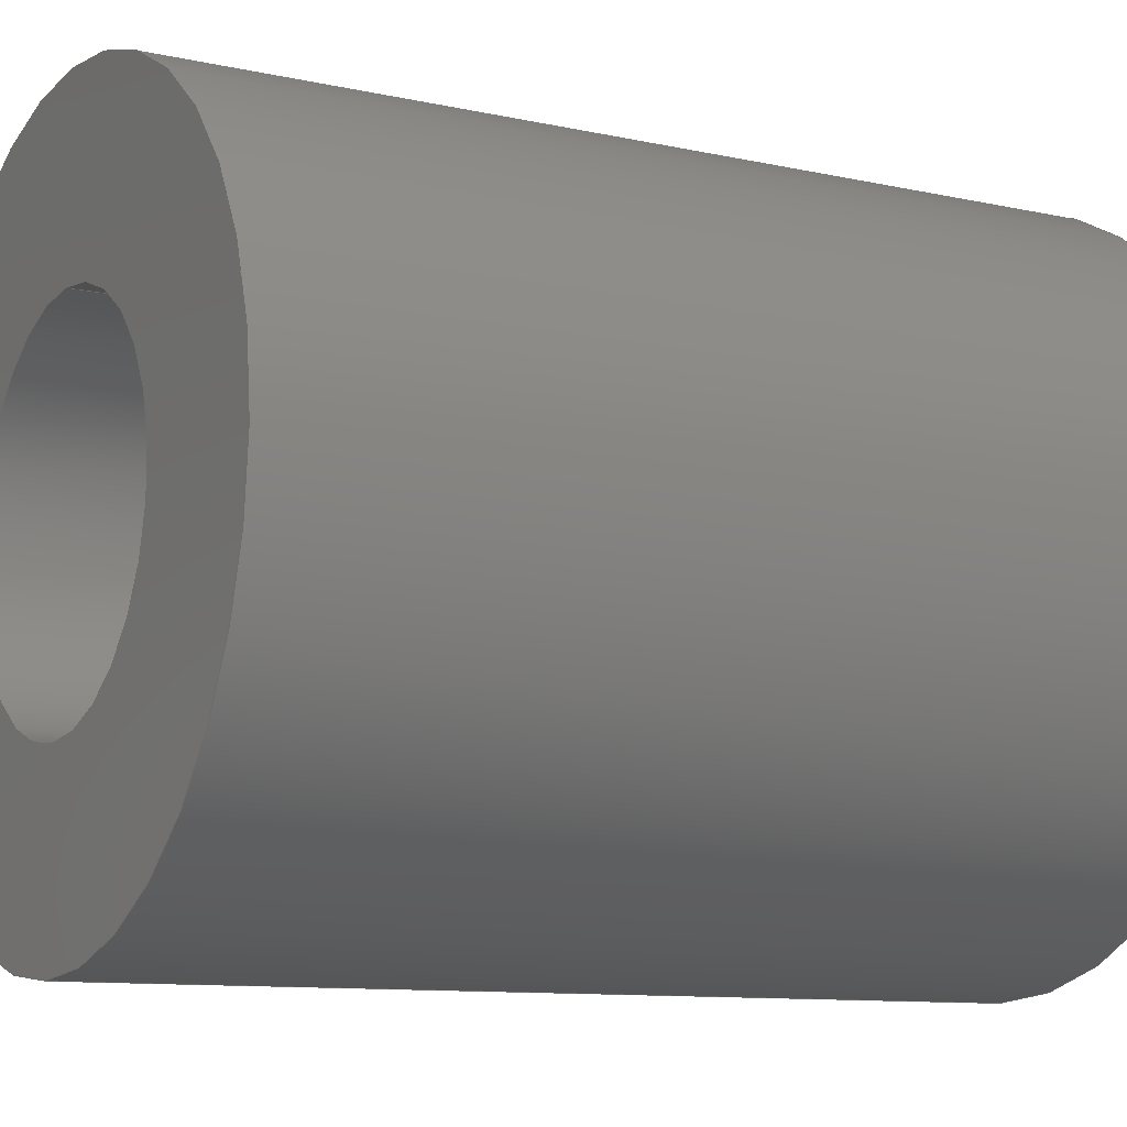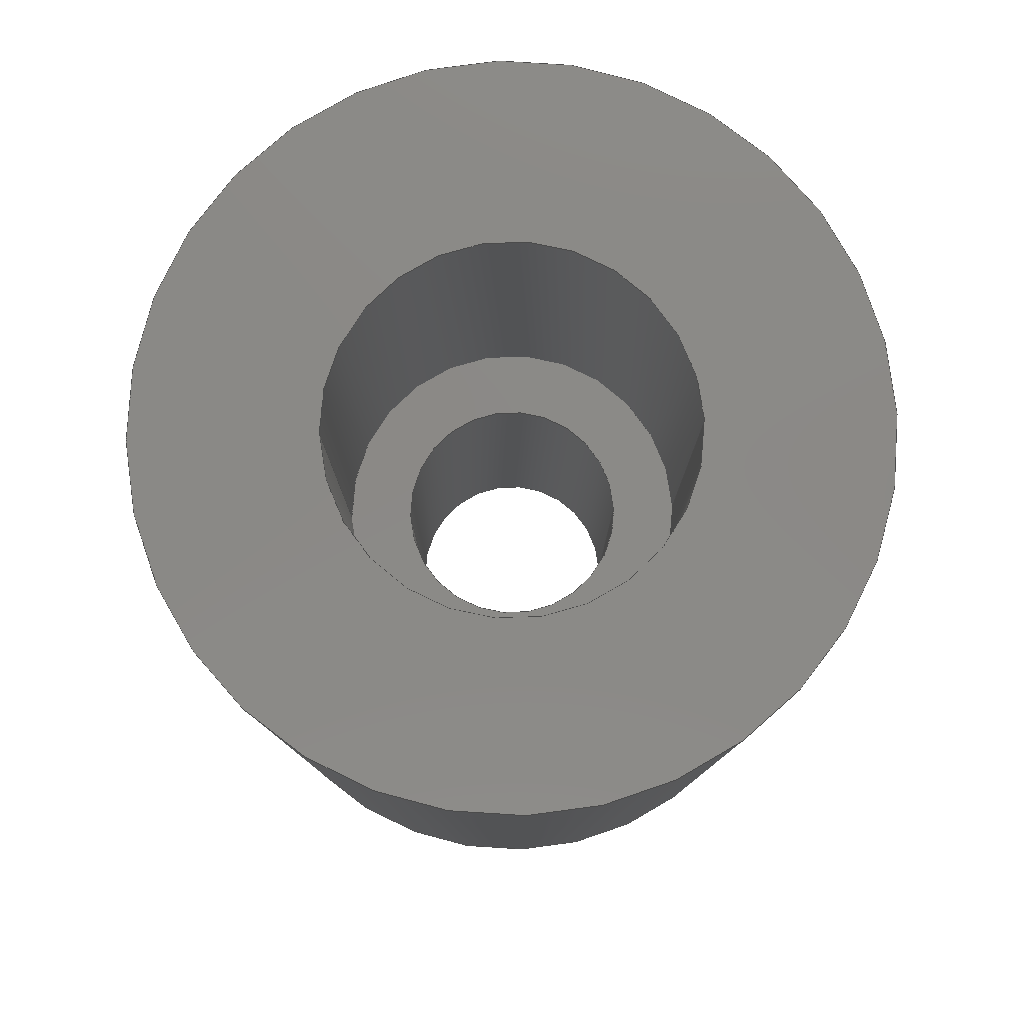
<metadata>
{"format":"step","ext":"step","renderer":"f3d","projection":"perspective","resolution":1024,"background":"white","views":[{"elev":-10.2,"azim":-119.7,"up":"+Z"},{"elev":79.9,"azim":88.0,"up":"+Y"}]}
</metadata>
<code>
ISO-10303-21;
DATA;
#1 = ORIENTED_EDGE ( 'NONE', *, *, #171, .T. ) ;
#2 = CARTESIAN_POINT ( 'NONE',  ( 0, 25, 0 ) ) ;
#3 = AXIS2_PLACEMENT_3D ( 'NONE', #100, #32, #31 ) ;
#4 = CIRCLE ( 'NONE', #60, 5 ) ;
#5 = EDGE_LOOP ( 'NONE', ( #104, #118 ) ) ;
#6 = ORIENTED_EDGE ( 'NONE', *, *, #11, .F. ) ;
#7 = PRODUCT_DEFINITION ( 'UNKNOWN', '', #112, #243 ) ;
#8 = ORIENTED_EDGE ( 'NONE', *, *, #92, .F. ) ;
#9 =( GEOMETRIC_REPRESENTATION_CONTEXT ( 3 ) GLOBAL_UNCERTAINTY_ASSIGNED_CONTEXT ( ( #55 ) ) GLOBAL_UNIT_ASSIGNED_CONTEXT ( ( #138, #271, #291 ) ) REPRESENTATION_CONTEXT ( 'NONE', 'WORKASPACE' ) );
#10 = DIRECTION ( 'NONE',  ( 0, 0, 1 ) ) ;
#11 = EDGE_CURVE ( 'NONE', #94, #91, #251, .T. ) ;
#12 = DIRECTION ( 'NONE',  ( 0, 1, 0 ) ) ;
#13 = DIRECTION ( 'NONE',  ( 0, 0, -1 ) ) ;
#14 = ORIENTED_EDGE ( 'NONE', *, *, #114, .F. ) ;
#15 = AXIS2_PLACEMENT_3D ( 'NONE', #190, #149, #29 ) ;
#16 = CYLINDRICAL_SURFACE ( 'NONE', #165, 10 ) ;
#17 = CARTESIAN_POINT ( 'NONE',  ( 0, 25, 0 ) ) ;
#18 = FACE_OUTER_BOUND ( 'NONE', #131, .T. ) ;
#19 = CYLINDRICAL_SURFACE ( 'NONE', #206, 10 ) ;
#20 = PRODUCT ( 'Coupling 6.35x10', 'Coupling 6.35x10', '', ( #169 ) ) ;
#21 = EDGE_CURVE ( 'NONE', #68, #121, #146, .T. ) ;
#22 = VERTEX_POINT ( 'NONE', #96 ) ;
#23 = CIRCLE ( 'NONE', #191, 5 ) ;
#24 = ORIENTED_EDGE ( 'NONE', *, *, #56, .F. ) ;
#25 = FACE_OUTER_BOUND ( 'NONE', #127, .T. ) ;
#26 = PRODUCT_DEFINITION_SHAPE ( 'NONE', 'NONE',  #7 ) ;
#27 = ORIENTED_EDGE ( 'NONE', *, *, #11, .T. ) ;
#28 = EDGE_LOOP ( 'NONE', ( #8, #164, #27, #37 ) ) ;
#29 = DIRECTION ( 'NONE',  ( 0, 0, 1 ) ) ;
#30 = CARTESIAN_POINT ( 'NONE',  ( 0, 25, -10 ) ) ;
#31 = DIRECTION ( 'NONE',  ( 0, 0, 1 ) ) ;
#32 = DIRECTION ( 'NONE',  ( 0, 1, 0 ) ) ;
#33 = CARTESIAN_POINT ( 'NONE',  ( 0, 25, -10 ) ) ;
#34 = AXIS2_PLACEMENT_3D ( 'NONE', #48, #192, #260 ) ;
#35 = DIRECTION ( 'NONE',  ( 0, 0, 1 ) ) ;
#36 = ADVANCED_FACE ( 'NONE', ( #25, #70 ), #67, .T. ) ;
#37 = ORIENTED_EDGE ( 'NONE', *, *, #227, .F. ) ;
#38 = DIRECTION ( 'NONE',  ( -0, -1, -0 ) ) ;
#39 = CARTESIAN_POINT ( 'NONE',  ( 0, 12.5, 5 ) ) ;
#40 = DIRECTION ( 'NONE',  ( 0, 0, 1 ) ) ;
#41 = AXIS2_PLACEMENT_3D ( 'NONE', #17, #175, #10 ) ;
#42 = COLOUR_RGB ( '',0.898, 0.9176, 0.9294 ) ;
#43 = VERTEX_POINT ( 'NONE', #113 ) ;
#44 = EDGE_LOOP ( 'NONE', ( #181, #6 ) ) ;
#45 = DIRECTION ( 'NONE',  ( -0, -1, -0 ) ) ;
#46 = AXIS2_PLACEMENT_3D ( 'NONE', #144, #275, #253 ) ;
#47 = AXIS2_PLACEMENT_3D ( 'NONE', #184, #139, #40 ) ;
#48 = CARTESIAN_POINT ( 'NONE',  ( 0, 25, 0 ) ) ;
#49 = DIRECTION ( 'NONE',  ( 0, 1, 0 ) ) ;
#50 = ADVANCED_FACE ( 'NONE', ( #72, #207 ), #115, .T. ) ;
#51 = CYLINDRICAL_SURFACE ( 'NONE', #269, 5 ) ;
#52 = CIRCLE ( 'NONE', #41, 5 ) ;
#53 = FACE_OUTER_BOUND ( 'NONE', #90, .T. ) ;
#54 = DIRECTION ( 'NONE',  ( 0, 0, 1 ) ) ;
#55 = UNCERTAINTY_MEASURE_WITH_UNIT (LENGTH_MEASURE( 1e-05 ), #138, 'distance_accuracy_value', 'NONE');
#56 = EDGE_CURVE ( 'NONE', #43, #120, #170, .T. ) ;
#57 = CARTESIAN_POINT ( 'NONE',  ( 0, 0, 0 ) ) ;
#58 = ORIENTED_EDGE ( 'NONE', *, *, #63, .F. ) ;
#59 = CIRCLE ( 'NONE', #3, 3.175 ) ;
#60 = AXIS2_PLACEMENT_3D ( 'NONE', #82, #180, #266 ) ;
#61 = LINE ( 'NONE', #39, #78 ) ;
#62 = CARTESIAN_POINT ( 'NONE',  ( 3.888e-16, 12.5, -3.175 ) ) ;
#63 = EDGE_CURVE ( 'NONE', #257, #120, #87, .T. ) ;
#64 = PLANE ( 'NONE',  #293 ) ;
#65 = STYLED_ITEM ( 'NONE', ( #159 ), #247 ) ;
#66 = ORIENTED_EDGE ( 'NONE', *, *, #71, .T. ) ;
#67 = PLANE ( 'NONE',  #46 ) ;
#68 = VERTEX_POINT ( 'NONE', #105 ) ;
#69 = CIRCLE ( 'NONE', #47, 3.175 ) ;
#70 = FACE_BOUND ( 'NONE', #208, .T. ) ;
#71 = EDGE_CURVE ( 'NONE', #22, #68, #238, .T. ) ;
#72 = FACE_BOUND ( 'NONE', #44, .T. ) ;
#73 = ORIENTED_EDGE ( 'NONE', *, *, #114, .T. ) ;
#74 = CARTESIAN_POINT ( 'NONE',  ( 0, 0, 0 ) ) ;
#75 = CARTESIAN_POINT ( 'NONE',  ( 0, 25, 0 ) ) ;
#76 = LINE ( 'NONE', #194, #141 ) ;
#77 = VECTOR ( 'NONE', #178, 1000 ) ;
#78 = VECTOR ( 'NONE', #160, 1000 ) ;
#79 = CARTESIAN_POINT ( 'NONE',  ( 1.225e-15, 25, 10 ) ) ;
#80 = ADVANCED_FACE ( 'NONE', ( #53 ), #220, .F. ) ;
#81 = SURFACE_STYLE_FILL_AREA ( #102 ) ;
#82 = CARTESIAN_POINT ( 'NONE',  ( 0, 12.5, 0 ) ) ;
#83 = CARTESIAN_POINT ( 'NONE',  ( 0, 25, 0 ) ) ;
#84 = CARTESIAN_POINT ( 'NONE',  ( 0, 25, 0 ) ) ;
#85 = DIRECTION ( 'NONE',  ( 0, 0, 1 ) ) ;
#86 = VECTOR ( 'NONE', #274, 1000 ) ;
#87 = CIRCLE ( 'NONE', #258, 3.175 ) ;
#88 = AXIS2_PLACEMENT_3D ( 'NONE', #57, #12, #124 ) ;
#89 =( GEOMETRIC_REPRESENTATION_CONTEXT ( 3 ) GLOBAL_UNCERTAINTY_ASSIGNED_CONTEXT ( ( #204 ) ) GLOBAL_UNIT_ASSIGNED_CONTEXT ( ( #246, #241, #284 ) ) REPRESENTATION_CONTEXT ( 'NONE', 'WORKASPACE' ) );
#90 = EDGE_LOOP ( 'NONE', ( #232, #73, #277, #24 ) ) ;
#91 = VERTEX_POINT ( 'NONE', #280 ) ;
#92 = EDGE_CURVE ( 'NONE', #142, #95, #23, .T. ) ;
#93 = DIRECTION ( 'NONE',  ( 0, 1, 0 ) ) ;
#94 = VERTEX_POINT ( 'NONE', #195 ) ;
#95 = VERTEX_POINT ( 'NONE', #126 ) ;
#96 = CARTESIAN_POINT ( 'NONE',  ( 1.225e-15, 25, 10 ) ) ;
#97 = AXIS2_PLACEMENT_3D ( 'NONE', #74, #217, #35 ) ;
#98 = DIRECTION ( 'NONE',  ( 0, 0, 1 ) ) ;
#99 = DIRECTION ( 'NONE',  ( -0, 1, -0 ) ) ;
#100 = CARTESIAN_POINT ( 'NONE',  ( 0, 0, 0 ) ) ;
#101 = ADVANCED_FACE ( 'NONE', ( #176 ), #224, .F. ) ;
#102 = FILL_AREA_STYLE ('',( #244 ) ) ;
#103 = DIRECTION ( 'NONE',  ( -0, -1, -0 ) ) ;
#104 = ORIENTED_EDGE ( 'NONE', *, *, #230, .T. ) ;
#105 = CARTESIAN_POINT ( 'NONE',  ( 1.225e-15, 0, 10 ) ) ;
#106 = DIRECTION ( 'NONE',  ( 0, -0, 1 ) ) ;
#107 = EDGE_CURVE ( 'NONE', #222, #43, #59, .T. ) ;
#108 = DIRECTION ( 'NONE',  ( 0, 1, 0 ) ) ;
#109 = VECTOR ( 'NONE', #103, 1000 ) ;
#110 = ADVANCED_FACE ( 'NONE', ( #239 ), #16, .T. ) ;
#111 =( GEOMETRIC_REPRESENTATION_CONTEXT ( 3 ) GLOBAL_UNCERTAINTY_ASSIGNED_CONTEXT ( ( #292 ) ) GLOBAL_UNIT_ASSIGNED_CONTEXT ( ( #226, #229, #203 ) ) REPRESENTATION_CONTEXT ( 'NONE', 'WORKASPACE' ) );
#112 = PRODUCT_DEFINITION_FORMATION_WITH_SPECIFIED_SOURCE ( 'ANY', '', #20, .NOT_KNOWN. ) ;
#113 = CARTESIAN_POINT ( 'NONE',  ( 0, 0, 3.175 ) ) ;
#114 = EDGE_CURVE ( 'NONE', #222, #257, #283, .T. ) ;
#115 = PLANE ( 'NONE',  #219 ) ;
#116 = APPLICATION_PROTOCOL_DEFINITION ( 'draft international standard', 'automotive_design', 1998, #155 ) ;
#117 = CIRCLE ( 'NONE', #282, 3.175 ) ;
#118 = ORIENTED_EDGE ( 'NONE', *, *, #221, .T. ) ;
#119 = SHAPE_DEFINITION_REPRESENTATION ( #26, #161 ) ;
#120 = VERTEX_POINT ( 'NONE', #261 ) ;
#121 = VERTEX_POINT ( 'NONE', #265 ) ;
#122 = FACE_OUTER_BOUND ( 'NONE', #267, .T. ) ;
#123 = PRESENTATION_LAYER_ASSIGNMENT (  '', '', ( #254 ) ) ;
#124 = DIRECTION ( 'NONE',  ( 0, 0, 1 ) ) ;
#125 = EDGE_CURVE ( 'NONE', #120, #257, #117, .T. ) ;
#126 = CARTESIAN_POINT ( 'NONE',  ( 0, 12.5, 5 ) ) ;
#127 = EDGE_LOOP ( 'NONE', ( #272, #173 ) ) ;
#128 = CARTESIAN_POINT ( 'NONE',  ( 0, 0, 0 ) ) ;
#129 = DIRECTION ( 'NONE',  ( -0, -1, -0 ) ) ;
#130 = VECTOR ( 'NONE', #129, 1000 ) ;
#131 = EDGE_LOOP ( 'NONE', ( #211, #147 ) ) ;
#132 = COLOUR_RGB ( '',0.898, 0.9176, 0.9294 ) ;
#133 = AXIS2_PLACEMENT_3D ( 'NONE', #128, #179, #218 ) ;
#134 = DIRECTION ( 'NONE',  ( 0, 0, 1 ) ) ;
#135 = VERTEX_POINT ( 'NONE', #33 ) ;
#136 = APPLICATION_CONTEXT ( 'automotive_design' ) ;
#137 = FILL_AREA_STYLE ('',( #270 ) ) ;
#138 =( LENGTH_UNIT ( ) NAMED_UNIT ( * ) SI_UNIT ( .MILLI., .METRE. ) );
#139 = DIRECTION ( 'NONE',  ( 0, 1, 0 ) ) ;
#140 = EDGE_CURVE ( 'NONE', #135, #121, #281, .T. ) ;
#141 = VECTOR ( 'NONE', #183, 1000 ) ;
#142 = VERTEX_POINT ( 'NONE', #197 ) ;
#143 = EDGE_CURVE ( 'NONE', #95, #142, #4, .T. ) ;
#144 = CARTESIAN_POINT ( 'NONE',  ( 0, 12.5, 0 ) ) ;
#145 = ORIENTED_EDGE ( 'NONE', *, *, #140, .T. ) ;
#146 = CIRCLE ( 'NONE', #15, 10 ) ;
#147 = ORIENTED_EDGE ( 'NONE', *, *, #21, .F. ) ;
#148 = EDGE_CURVE ( 'NONE', #121, #68, #177, .T. ) ;
#149 = DIRECTION ( 'NONE',  ( 0, 1, 0 ) ) ;
#150 = DIRECTION ( 'NONE',  ( -0, -1, -0 ) ) ;
#151 = CARTESIAN_POINT ( 'NONE',  ( 0, 12.5, 0 ) ) ;
#152 = DIRECTION ( 'NONE',  ( 0, 0, 1 ) ) ;
#153 = ORIENTED_EDGE ( 'NONE', *, *, #259, .F. ) ;
#154 = CARTESIAN_POINT ( 'NONE',  ( 0, 12.5, 0 ) ) ;
#155 = APPLICATION_CONTEXT ( 'automotive_design' ) ;
#156 = CYLINDRICAL_SURFACE ( 'NONE', #231, 5 ) ;
#157 = ORIENTED_EDGE ( 'NONE', *, *, #230, .F. ) ;
#158 = DIRECTION ( 'NONE',  ( 0, 1, 0 ) ) ;
#159 = PRESENTATION_STYLE_ASSIGNMENT (( #287 ) ) ;
#160 = DIRECTION ( 'NONE',  ( -0, 1, -0 ) ) ;
#161 = ADVANCED_BREP_SHAPE_REPRESENTATION ( 'Coupling 6.35x10', ( #247, #133 ), #111 ) ;
#162 = ORIENTED_EDGE ( 'NONE', *, *, #63, .T. ) ;
#163 = ADVANCED_FACE ( 'NONE', ( #122 ), #156, .F. ) ;
#164 = ORIENTED_EDGE ( 'NONE', *, *, #198, .T. ) ;
#165 = AXIS2_PLACEMENT_3D ( 'NONE', #75, #174, #13 ) ;
#166 = CIRCLE ( 'NONE', #214, 10 ) ;
#167 = ORIENTED_EDGE ( 'NONE', *, *, #198, .F. ) ;
#168 = CARTESIAN_POINT ( 'NONE',  ( 0, 0, 3.175 ) ) ;
#169 = PRODUCT_CONTEXT ( 'NONE', #155, 'mechanical' ) ;
#170 = LINE ( 'NONE', #168, #86 ) ;
#171 = EDGE_CURVE ( 'NONE', #91, #94, #52, .T. ) ;
#172 = AXIS2_PLACEMENT_3D ( 'NONE', #193, #279, #152 ) ;
#173 = ORIENTED_EDGE ( 'NONE', *, *, #92, .T. ) ;
#174 = DIRECTION ( 'NONE',  ( -0, -1, -0 ) ) ;
#175 = DIRECTION ( 'NONE',  ( 0, 1, 0 ) ) ;
#176 = FACE_OUTER_BOUND ( 'NONE', #233, .T. ) ;
#177 = CIRCLE ( 'NONE', #88, 10 ) ;
#178 = DIRECTION ( 'NONE',  ( -0, 1, -0 ) ) ;
#179 = DIRECTION ( 'NONE',  ( 0, 0, 1 ) ) ;
#180 = DIRECTION ( 'NONE',  ( 0, 1, 0 ) ) ;
#181 = ORIENTED_EDGE ( 'NONE', *, *, #171, .F. ) ;
#182 = DIRECTION ( 'NONE',  ( 0, 0, 1 ) ) ;
#183 = DIRECTION ( 'NONE',  ( -0, 1, -0 ) ) ;
#184 = CARTESIAN_POINT ( 'NONE',  ( 0, 0, 0 ) ) ;
#185 = ADVANCED_FACE ( 'NONE', ( #262 ), #51, .F. ) ;
#186 = ORIENTED_EDGE ( 'NONE', *, *, #56, .T. ) ;
#187 = MECHANICAL_DESIGN_GEOMETRIC_PRESENTATION_REPRESENTATION (  '', ( #254 ), #89 ) ;
#188 = DIRECTION ( 'NONE',  ( 0, -0, 1 ) ) ;
#189 = ORIENTED_EDGE ( 'NONE', *, *, #143, .F. ) ;
#190 = CARTESIAN_POINT ( 'NONE',  ( 0, 0, 0 ) ) ;
#191 = AXIS2_PLACEMENT_3D ( 'NONE', #242, #49, #134 ) ;
#192 = DIRECTION ( 'NONE',  ( 0, 1, 0 ) ) ;
#193 = CARTESIAN_POINT ( 'NONE',  ( 0, 0, 0 ) ) ;
#194 = CARTESIAN_POINT ( 'NONE',  ( 6.123e-16, 12.5, -5 ) ) ;
#195 = CARTESIAN_POINT ( 'NONE',  ( 6.123e-16, 25, -5 ) ) ;
#196 = EDGE_LOOP ( 'NONE', ( #212, #157, #145, #199 ) ) ;
#197 = CARTESIAN_POINT ( 'NONE',  ( 6.123e-16, 12.5, -5 ) ) ;
#198 = EDGE_CURVE ( 'NONE', #142, #94, #76, .T. ) ;
#199 = ORIENTED_EDGE ( 'NONE', *, *, #148, .T. ) ;
#200 = PRESENTATION_STYLE_ASSIGNMENT (( #286 ) ) ;
#201 = SURFACE_SIDE_STYLE ('',( #250 ) ) ;
#202 = DIRECTION ( 'NONE',  ( 0, 1, 0 ) ) ;
#203 =( NAMED_UNIT ( * ) SI_UNIT ( $, .STERADIAN. ) SOLID_ANGLE_UNIT ( ) );
#204 = UNCERTAINTY_MEASURE_WITH_UNIT (LENGTH_MEASURE( 1e-05 ), #246, 'distance_accuracy_value', 'NONE');
#205 = CIRCLE ( 'NONE', #210, 10 ) ;
#206 = AXIS2_PLACEMENT_3D ( 'NONE', #288, #38, #249 ) ;
#207 = FACE_OUTER_BOUND ( 'NONE', #5, .T. ) ;
#208 = EDGE_LOOP ( 'NONE', ( #273, #162 ) ) ;
#209 = CLOSED_SHELL ( 'NONE', ( #185, #110, #80, #101, #264, #50, #248, #36, #163 ) ) ;
#210 = AXIS2_PLACEMENT_3D ( 'NONE', #83, #158, #182 ) ;
#211 = ORIENTED_EDGE ( 'NONE', *, *, #148, .F. ) ;
#212 = ORIENTED_EDGE ( 'NONE', *, *, #71, .F. ) ;
#213 = EDGE_LOOP ( 'NONE', ( #234, #66, #294, #237 ) ) ;
#214 = AXIS2_PLACEMENT_3D ( 'NONE', #84, #202, #85 ) ;
#215 = CARTESIAN_POINT ( 'NONE',  ( 0, 12.5, 0 ) ) ;
#216 = DIRECTION ( 'NONE',  ( 0, 0, 1 ) ) ;
#217 = DIRECTION ( 'NONE',  ( -0, 1, -0 ) ) ;
#218 = DIRECTION ( 'NONE',  ( 1, 0, 0 ) ) ;
#219 = AXIS2_PLACEMENT_3D ( 'NONE', #2, #93, #188 ) ;
#220 = CYLINDRICAL_SURFACE ( 'NONE', #172, 3.175 ) ;
#221 = EDGE_CURVE ( 'NONE', #22, #135, #205, .T. ) ;
#222 = VERTEX_POINT ( 'NONE', #228 ) ;
#223 = SURFACE_SIDE_STYLE ('',( #81 ) ) ;
#224 = CYLINDRICAL_SURFACE ( 'NONE', #97, 3.175 ) ;
#225 = FACE_BOUND ( 'NONE', #240, .T. ) ;
#226 =( LENGTH_UNIT ( ) NAMED_UNIT ( * ) SI_UNIT ( .MILLI., .METRE. ) );
#227 = EDGE_CURVE ( 'NONE', #95, #91, #61, .T. ) ;
#228 = CARTESIAN_POINT ( 'NONE',  ( 3.888e-16, 0, -3.175 ) ) ;
#229 =( NAMED_UNIT ( * ) PLANE_ANGLE_UNIT ( ) SI_UNIT ( $, .RADIAN. ) );
#230 = EDGE_CURVE ( 'NONE', #135, #22, #166, .T. ) ;
#231 = AXIS2_PLACEMENT_3D ( 'NONE', #215, #245, #216 ) ;
#232 = ORIENTED_EDGE ( 'NONE', *, *, #107, .F. ) ;
#233 = EDGE_LOOP ( 'NONE', ( #14, #153, #186, #58 ) ) ;
#234 = ORIENTED_EDGE ( 'NONE', *, *, #221, .F. ) ;
#235 = PRESENTATION_LAYER_ASSIGNMENT (  '', '', ( #65 ) ) ;
#236 = ORIENTED_EDGE ( 'NONE', *, *, #107, .T. ) ;
#237 = ORIENTED_EDGE ( 'NONE', *, *, #140, .F. ) ;
#238 = LINE ( 'NONE', #79, #130 ) ;
#239 = FACE_OUTER_BOUND ( 'NONE', #213, .T. ) ;
#240 = EDGE_LOOP ( 'NONE', ( #255, #236 ) ) ;
#241 =( NAMED_UNIT ( * ) PLANE_ANGLE_UNIT ( ) SI_UNIT ( $, .RADIAN. ) );
#242 = CARTESIAN_POINT ( 'NONE',  ( 0, 12.5, 0 ) ) ;
#243 = PRODUCT_DEFINITION_CONTEXT ( 'detailed design', #136, 'design' ) ;
#244 = FILL_AREA_STYLE_COLOUR ( '', #42 ) ;
#245 = DIRECTION ( 'NONE',  ( -0, 1, -0 ) ) ;
#246 =( LENGTH_UNIT ( ) NAMED_UNIT ( * ) SI_UNIT ( .MILLI., .METRE. ) );
#247 = MANIFOLD_SOLID_BREP ( 'Cut-Extrude2', #209 ) ;
#248 = ADVANCED_FACE ( 'NONE', ( #225, #18 ), #64, .F. ) ;
#249 = DIRECTION ( 'NONE',  ( 0, 0, -1 ) ) ;
#250 = SURFACE_STYLE_FILL_AREA ( #137 ) ;
#251 = CIRCLE ( 'NONE', #34, 5 ) ;
#252 = MECHANICAL_DESIGN_GEOMETRIC_PRESENTATION_REPRESENTATION (  '', ( #65 ), #9 ) ;
#253 = DIRECTION ( 'NONE',  ( 0, -0, 1 ) ) ;
#254 = STYLED_ITEM ( 'NONE', ( #200 ), #161 ) ;
#255 = ORIENTED_EDGE ( 'NONE', *, *, #259, .T. ) ;
#256 = CARTESIAN_POINT ( 'NONE',  ( 0, 12.5, 0 ) ) ;
#257 = VERTEX_POINT ( 'NONE', #62 ) ;
#258 = AXIS2_PLACEMENT_3D ( 'NONE', #256, #45, #98 ) ;
#259 = EDGE_CURVE ( 'NONE', #43, #222, #69, .T. ) ;
#260 = DIRECTION ( 'NONE',  ( 0, 0, 1 ) ) ;
#261 = CARTESIAN_POINT ( 'NONE',  ( 0, 12.5, 3.175 ) ) ;
#262 = FACE_OUTER_BOUND ( 'NONE', #28, .T. ) ;
#263 = DIRECTION ( 'NONE',  ( 0, 0, 1 ) ) ;
#264 = ADVANCED_FACE ( 'NONE', ( #290 ), #19, .T. ) ;
#265 = CARTESIAN_POINT ( 'NONE',  ( 0, 0, -10 ) ) ;
#266 = DIRECTION ( 'NONE',  ( 0, 0, 1 ) ) ;
#267 = EDGE_LOOP ( 'NONE', ( #167, #189, #289, #1 ) ) ;
#268 = CARTESIAN_POINT ( 'NONE',  ( 0, 0, 0 ) ) ;
#269 = AXIS2_PLACEMENT_3D ( 'NONE', #151, #99, #263 ) ;
#270 = FILL_AREA_STYLE_COLOUR ( '', #132 ) ;
#271 =( NAMED_UNIT ( * ) PLANE_ANGLE_UNIT ( ) SI_UNIT ( $, .RADIAN. ) );
#272 = ORIENTED_EDGE ( 'NONE', *, *, #143, .T. ) ;
#273 = ORIENTED_EDGE ( 'NONE', *, *, #125, .T. ) ;
#274 = DIRECTION ( 'NONE',  ( -0, 1, -0 ) ) ;
#275 = DIRECTION ( 'NONE',  ( 0, 1, 0 ) ) ;
#276 = APPLICATION_PROTOCOL_DEFINITION ( 'draft international standard', 'automotive_design', 1998, #136 ) ;
#277 = ORIENTED_EDGE ( 'NONE', *, *, #125, .F. ) ;
#278 = PRODUCT_RELATED_PRODUCT_CATEGORY ( 'part', '', ( #20 ) ) ;
#279 = DIRECTION ( 'NONE',  ( -0, 1, -0 ) ) ;
#280 = CARTESIAN_POINT ( 'NONE',  ( 0, 25, 5 ) ) ;
#281 = LINE ( 'NONE', #30, #109 ) ;
#282 = AXIS2_PLACEMENT_3D ( 'NONE', #154, #150, #54 ) ;
#283 = LINE ( 'NONE', #285, #77 ) ;
#284 =( NAMED_UNIT ( * ) SI_UNIT ( $, .STERADIAN. ) SOLID_ANGLE_UNIT ( ) );
#285 = CARTESIAN_POINT ( 'NONE',  ( 3.888e-16, 0, -3.175 ) ) ;
#286 = SURFACE_STYLE_USAGE ( .BOTH. , #223 ) ;
#287 = SURFACE_STYLE_USAGE ( .BOTH. , #201 ) ;
#288 = CARTESIAN_POINT ( 'NONE',  ( 0, 25, 0 ) ) ;
#289 = ORIENTED_EDGE ( 'NONE', *, *, #227, .T. ) ;
#290 = FACE_OUTER_BOUND ( 'NONE', #196, .T. ) ;
#291 =( NAMED_UNIT ( * ) SI_UNIT ( $, .STERADIAN. ) SOLID_ANGLE_UNIT ( ) );
#292 = UNCERTAINTY_MEASURE_WITH_UNIT (LENGTH_MEASURE( 1e-05 ), #226, 'distance_accuracy_value', 'NONE');
#293 = AXIS2_PLACEMENT_3D ( 'NONE', #268, #108, #106 ) ;
#294 = ORIENTED_EDGE ( 'NONE', *, *, #21, .T. ) ;
ENDSEC;
END-ISO-10303-21;

</code>
